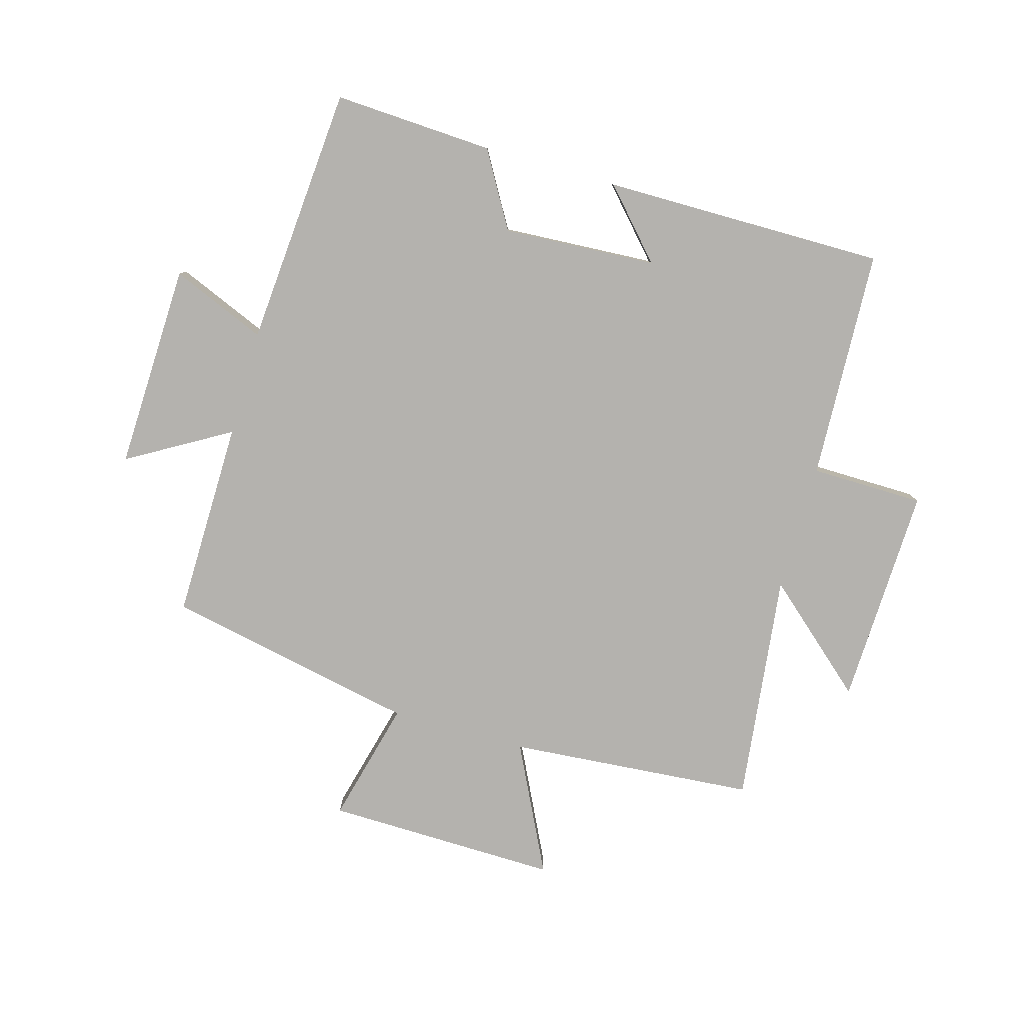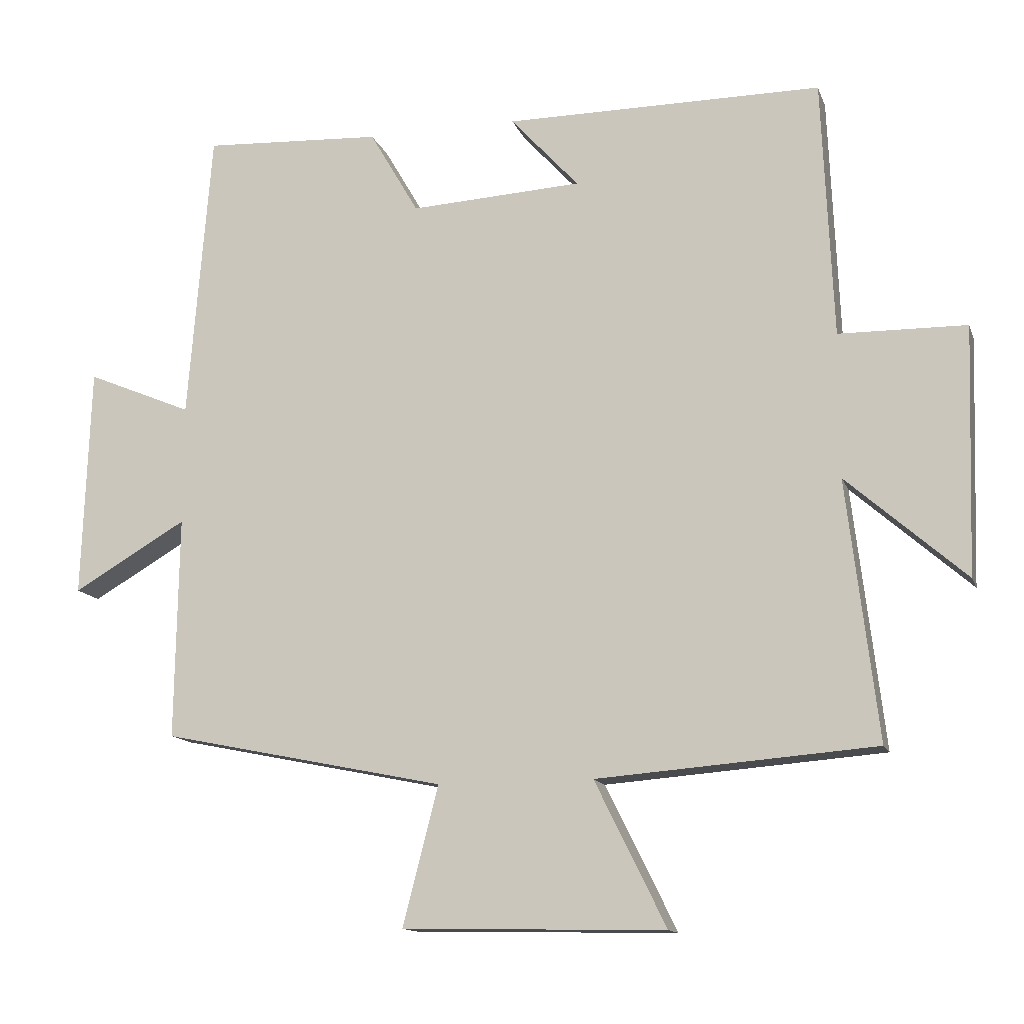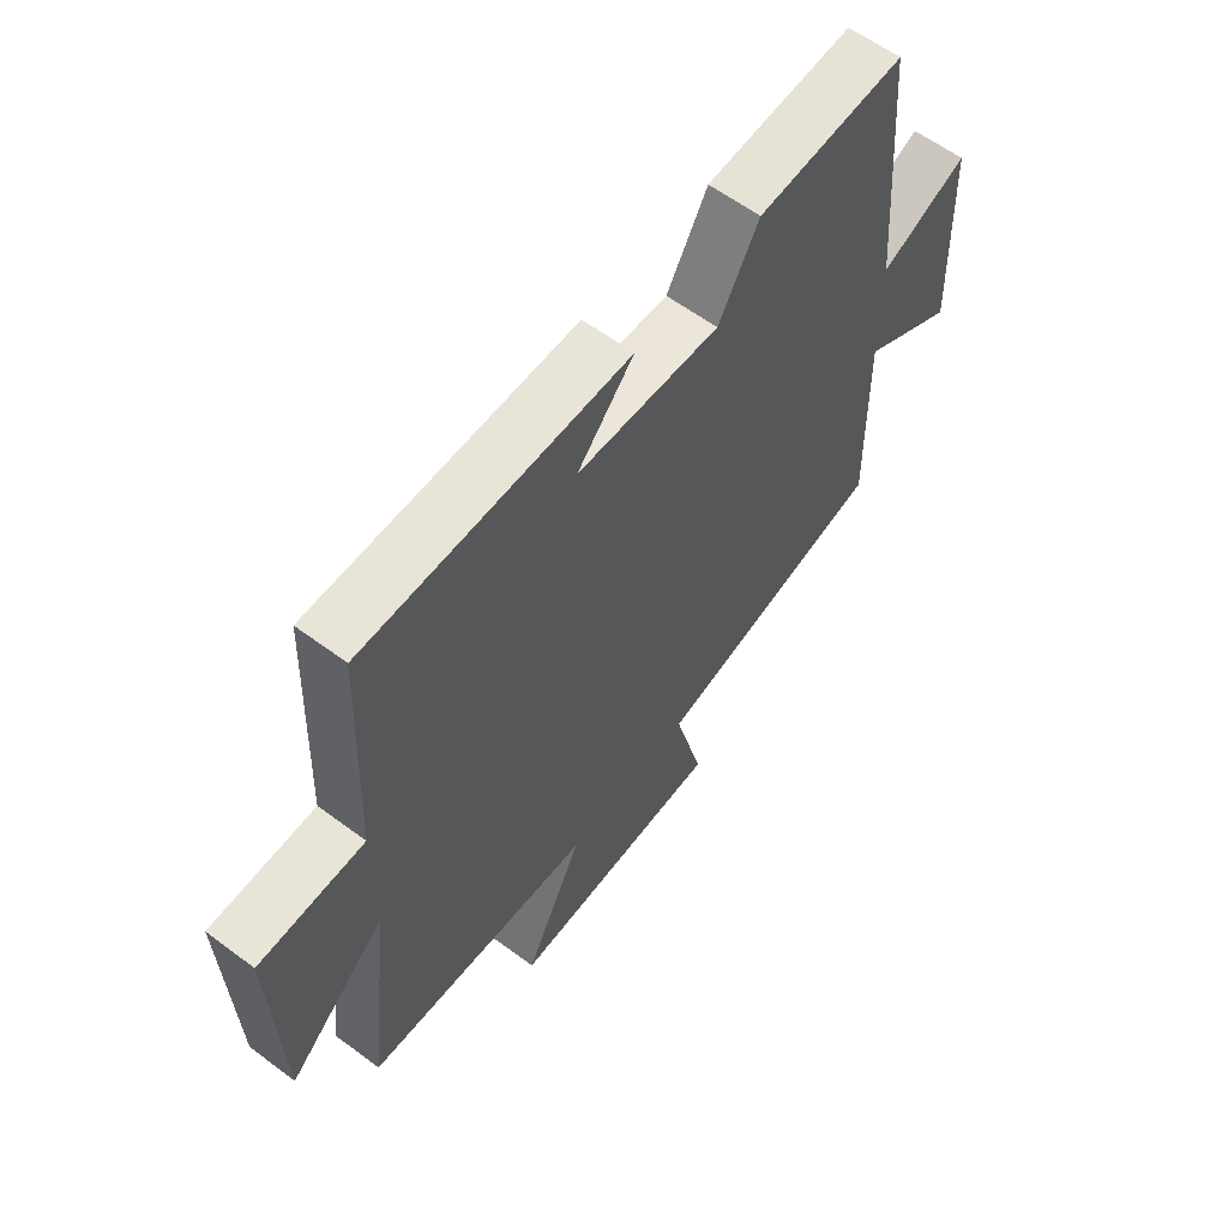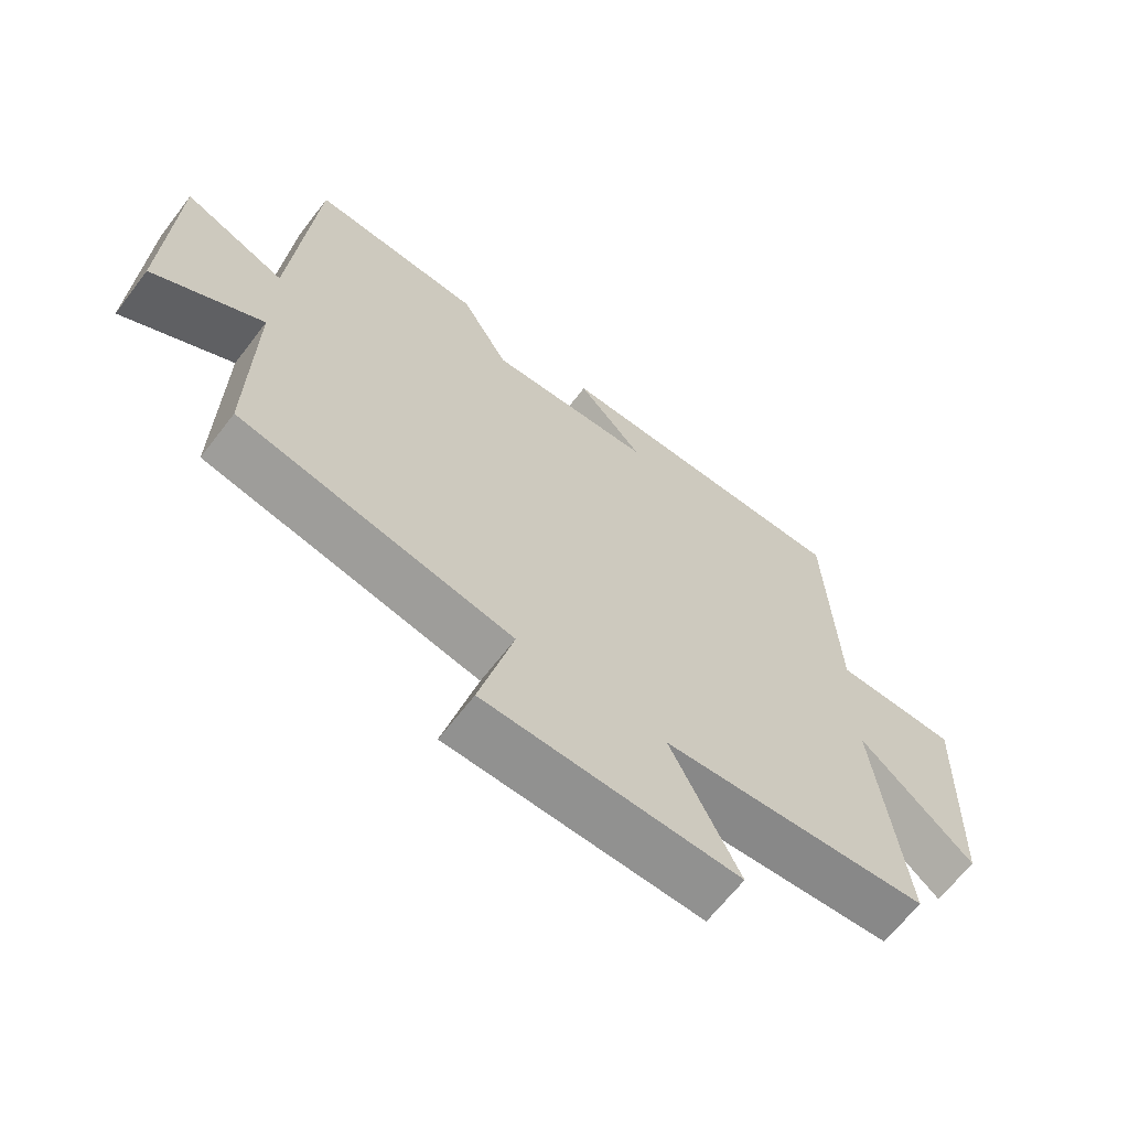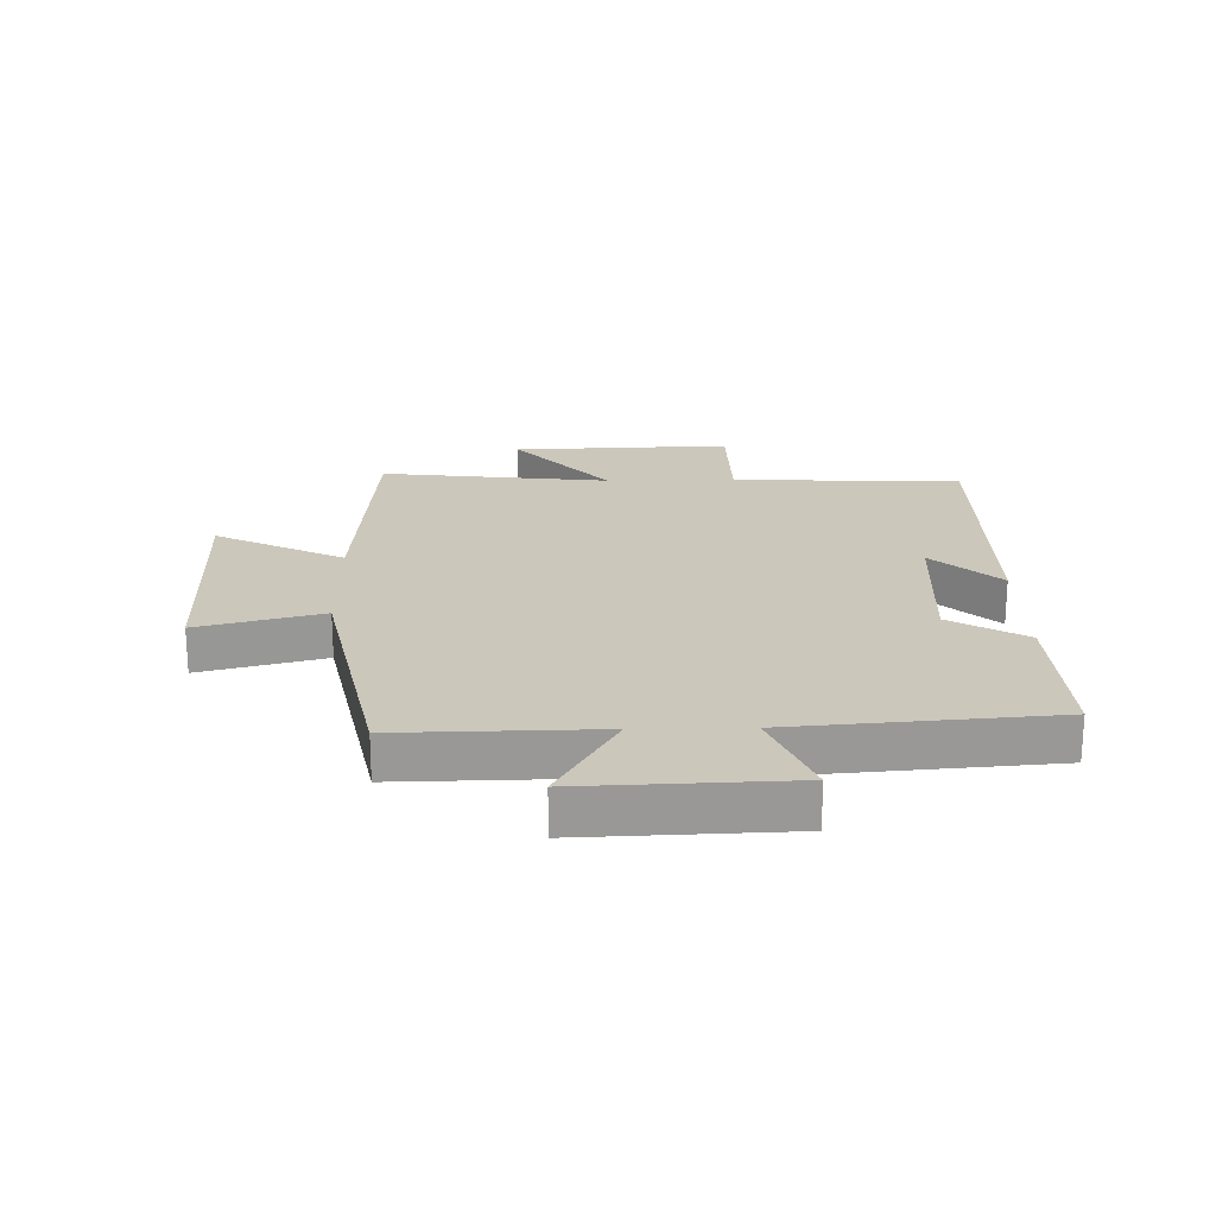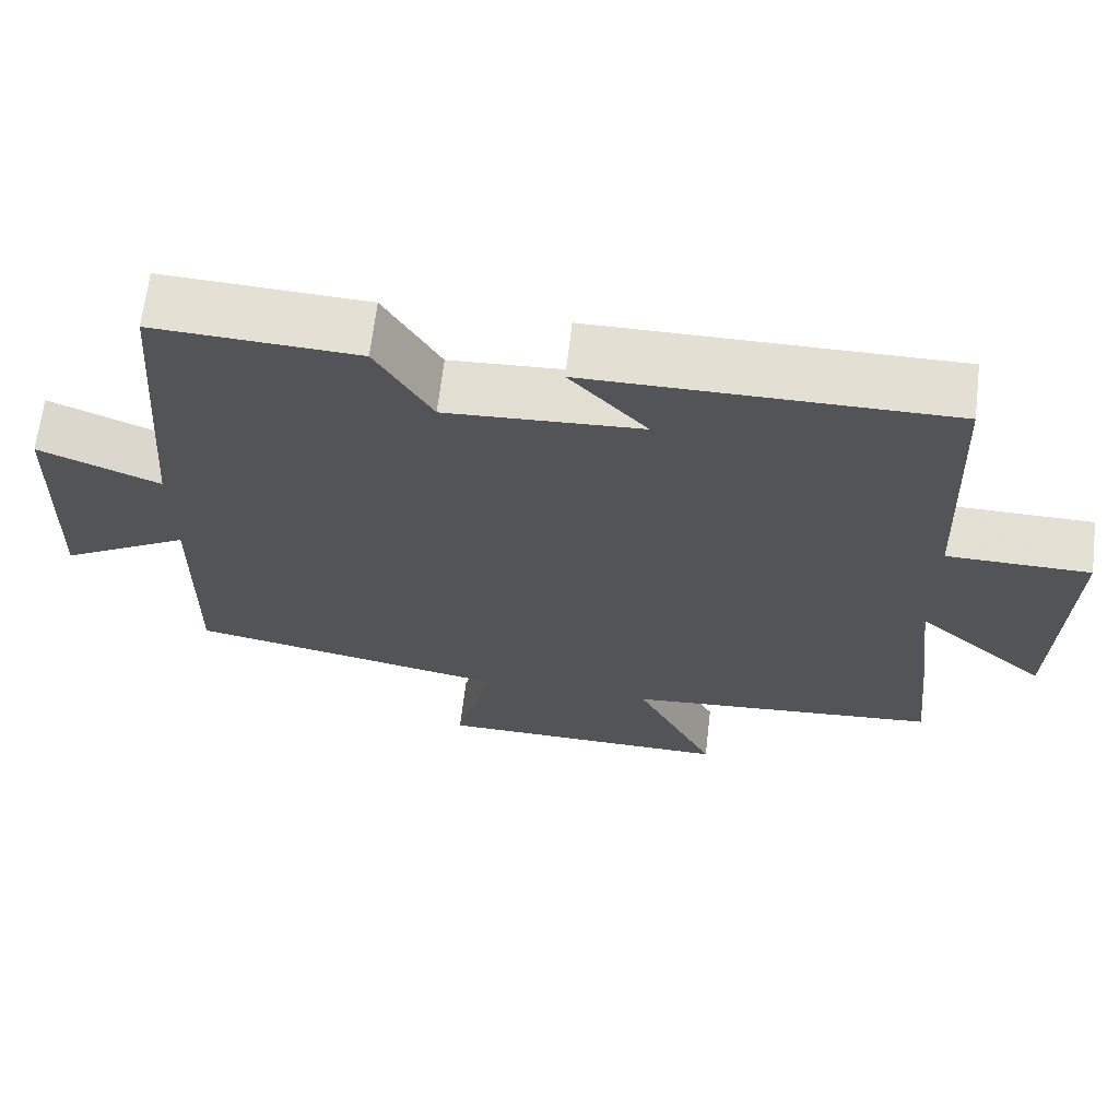
<metadata>
{"format":"obj","ext":"obj","renderer":"f3d","projection":"perspective","resolution":1024,"background":"white","views":[{"elev":-79.8,"azim":-15.8,"up":"+Y"},{"elev":-13.3,"azim":15.7,"up":"+Z"},{"elev":60.2,"azim":127.3,"up":"+Z"},{"elev":-65.2,"azim":-37.5,"up":"+Z"},{"elev":21.7,"azim":-91.2,"up":"+Y"},{"elev":66.4,"azim":6.7,"up":"+Z"}]}
</metadata>
<code>
v 0.545 0.07 -0.468
v 0.138 0.07 -0.5
v 0.242 0.07 -0.711
v -0.142 0.07 -0.703
v -0.09 0.07 -0.5
v -0.505 0.07 -0.415
v -0.5 0.07 -0.089
v -0.667 0.07 -0.186
v -0.655 0.07 0.152
v -0.5 0.07 0.087
v -0.466 0.07 0.514
v -0.204 0.07 0.5
v -0.132 0.07 0.376
v 0.12 0.07 0.39
v 0.02 0.07 0.5
v 0.484 0.07 0.501
v 0.5 0.07 0.123
v 0.686 0.07 0.12
v 0.674 0.07 -0.242
v 0.5 0.07 -0.089
v 0.545 0 -0.468
v 0.138 0 -0.5
v 0.242 0 -0.711
v -0.142 0 -0.703
v -0.09 0 -0.5
v -0.505 0 -0.415
v -0.5 0 -0.089
v -0.667 0 -0.186
v -0.655 0 0.152
v -0.5 0 0.087
v -0.466 0 0.514
v -0.204 0 0.5
v -0.132 0 0.376
v 0.12 0 0.39
v 0.02 0 0.5
v 0.484 0 0.501
v 0.5 0 0.123
v 0.686 0 0.12
v 0.674 0 -0.242
v 0.5 0 -0.089
f 17 18 19 20
f 16 17 20
f 14 15 16
f 14 16 20
f 20 1 2
f 14 20 2
f 13 14 2
f 12 13 2
f 11 12 2
f 10 11 2
f 7 8 9 10
f 5 6 7
f 10 2 3
f 7 10 3
f 5 7 3
f 3 4 5
f 40 39 38 37
f 40 37 36
f 36 35 34
f 40 36 34
f 22 21 40
f 22 40 34
f 22 34 33
f 22 33 32
f 22 32 31
f 22 31 30
f 30 29 28 27
f 27 26 25
f 23 22 30
f 23 30 27
f 23 27 25
f 25 24 23
f 1 21 22 2
f 2 22 23 3
f 3 23 24 4
f 4 24 25 5
f 5 25 26 6
f 6 26 27 7
f 7 27 28 8
f 8 28 29 9
f 9 29 30 10
f 10 30 31 11
f 11 31 32 12
f 12 32 33 13
f 13 33 34 14
f 14 34 35 15
f 15 35 36 16
f 16 36 37 17
f 17 37 38 18
f 18 38 39 19
f 19 39 40 20
f 20 40 21 1

</code>
